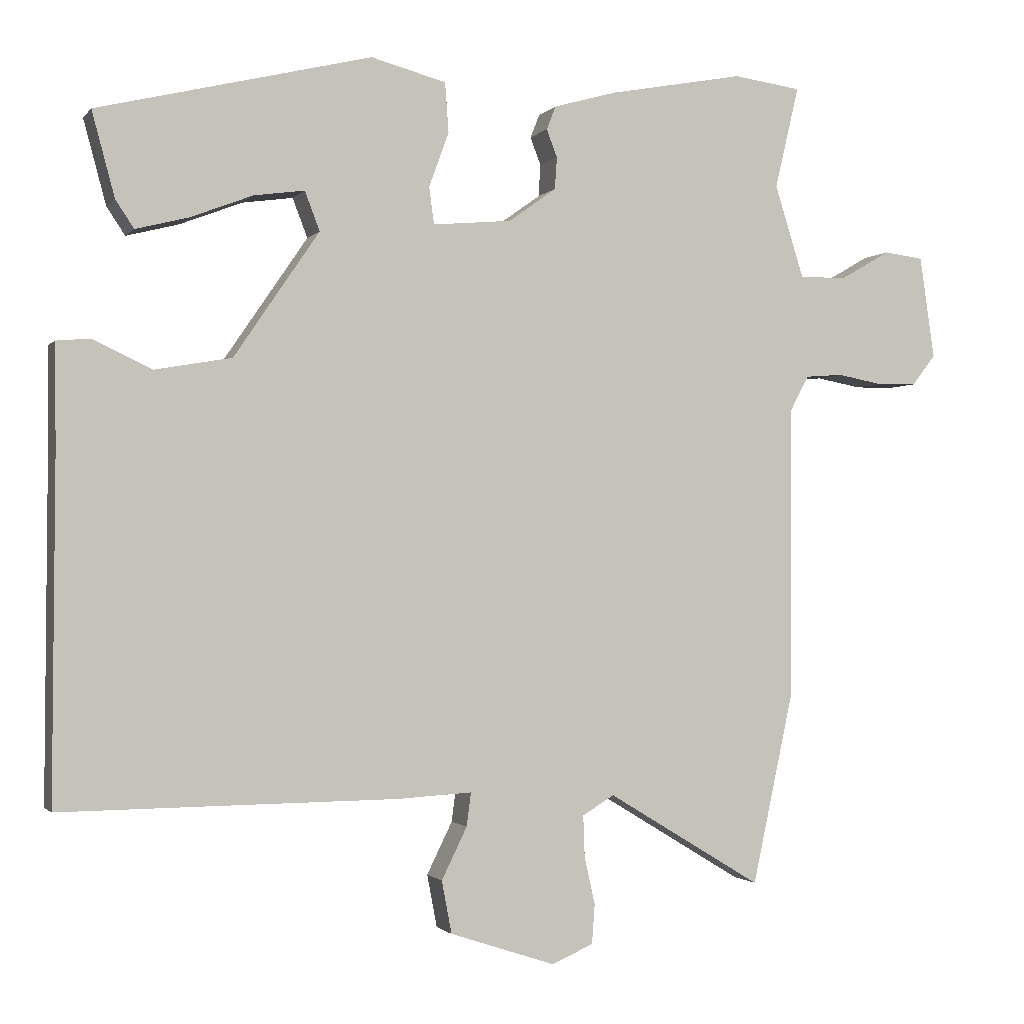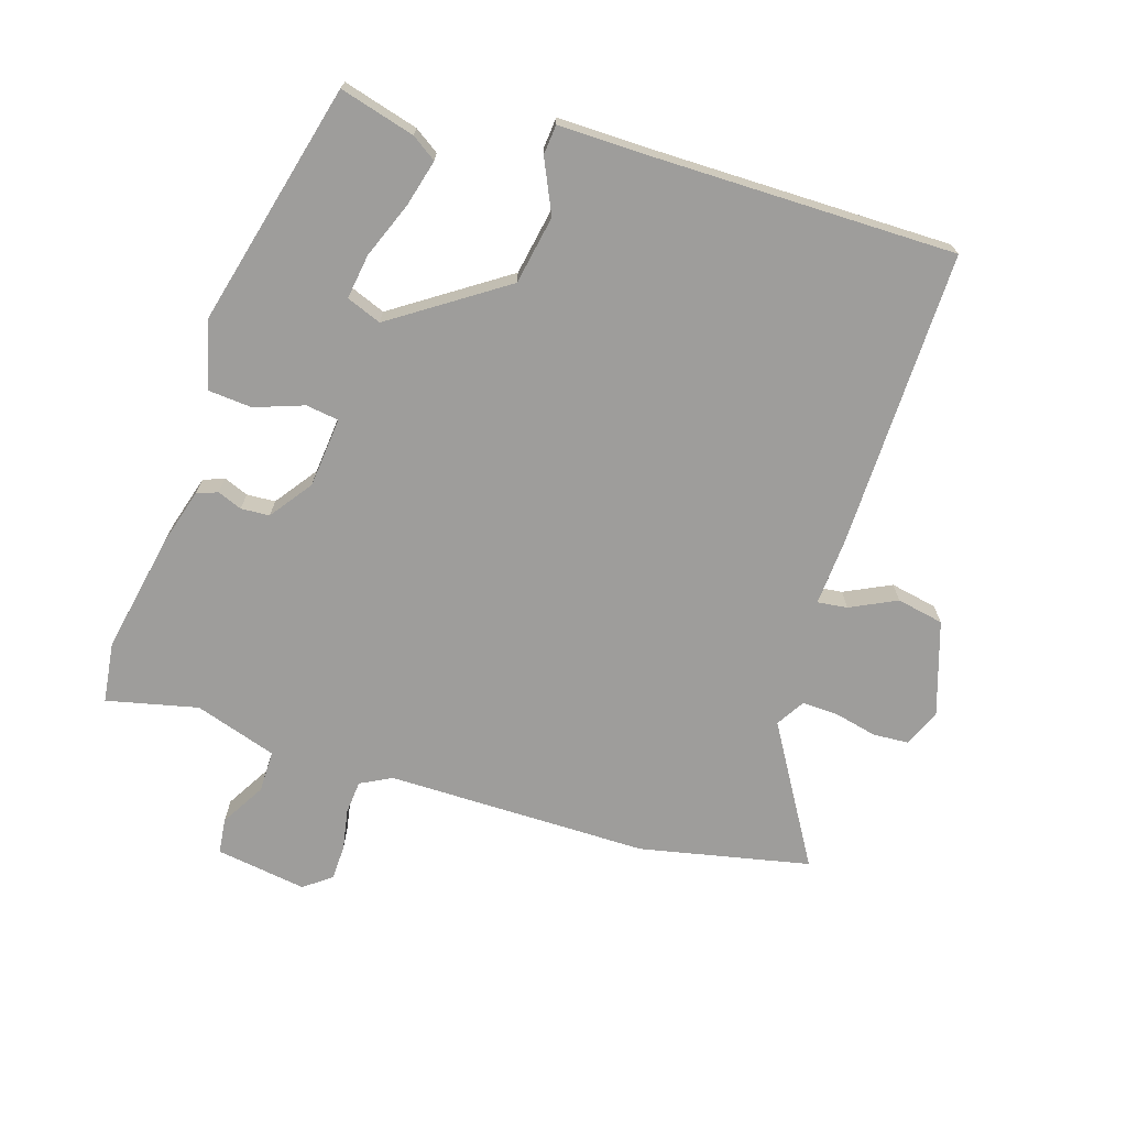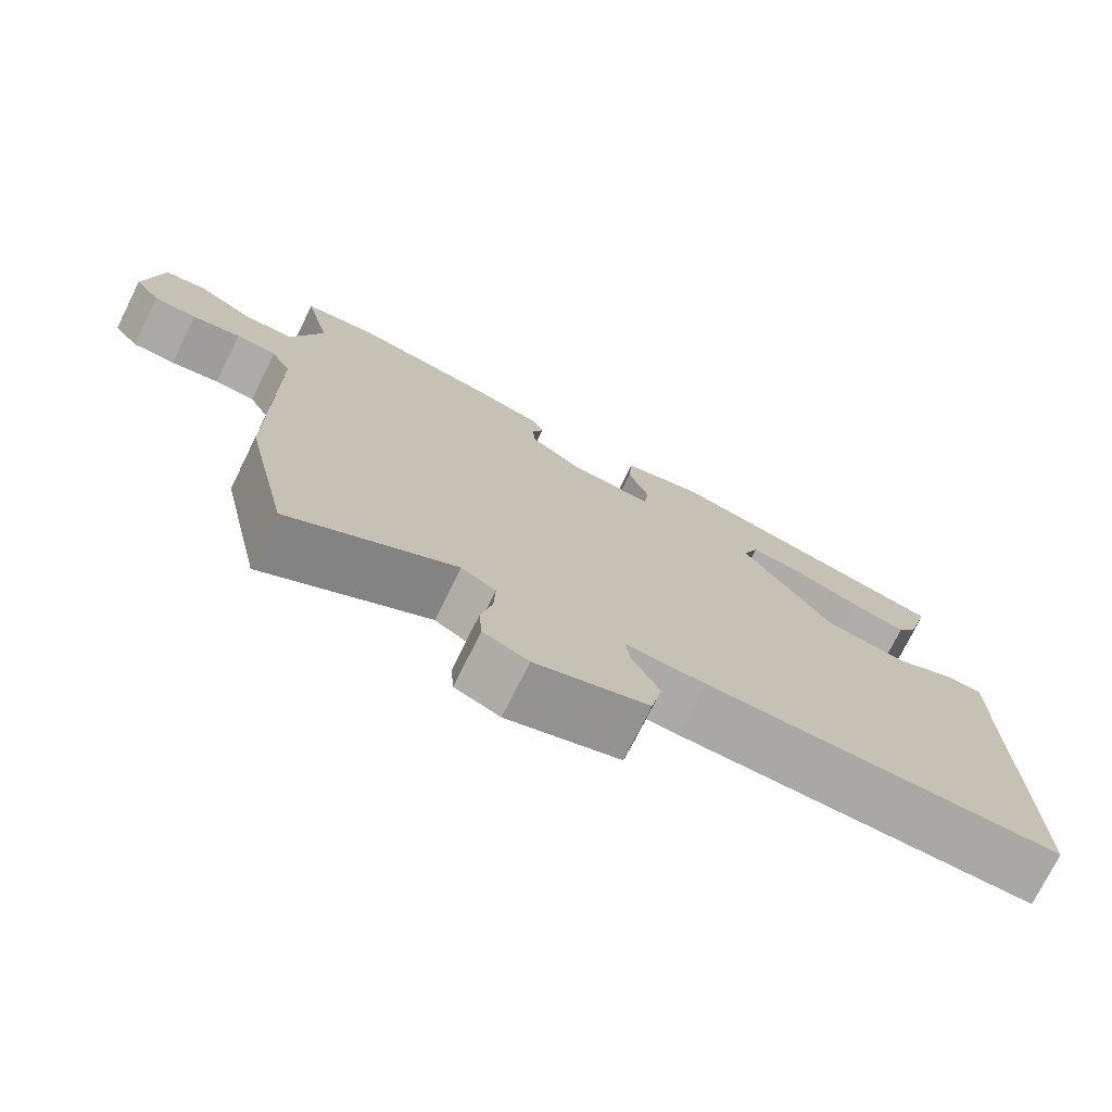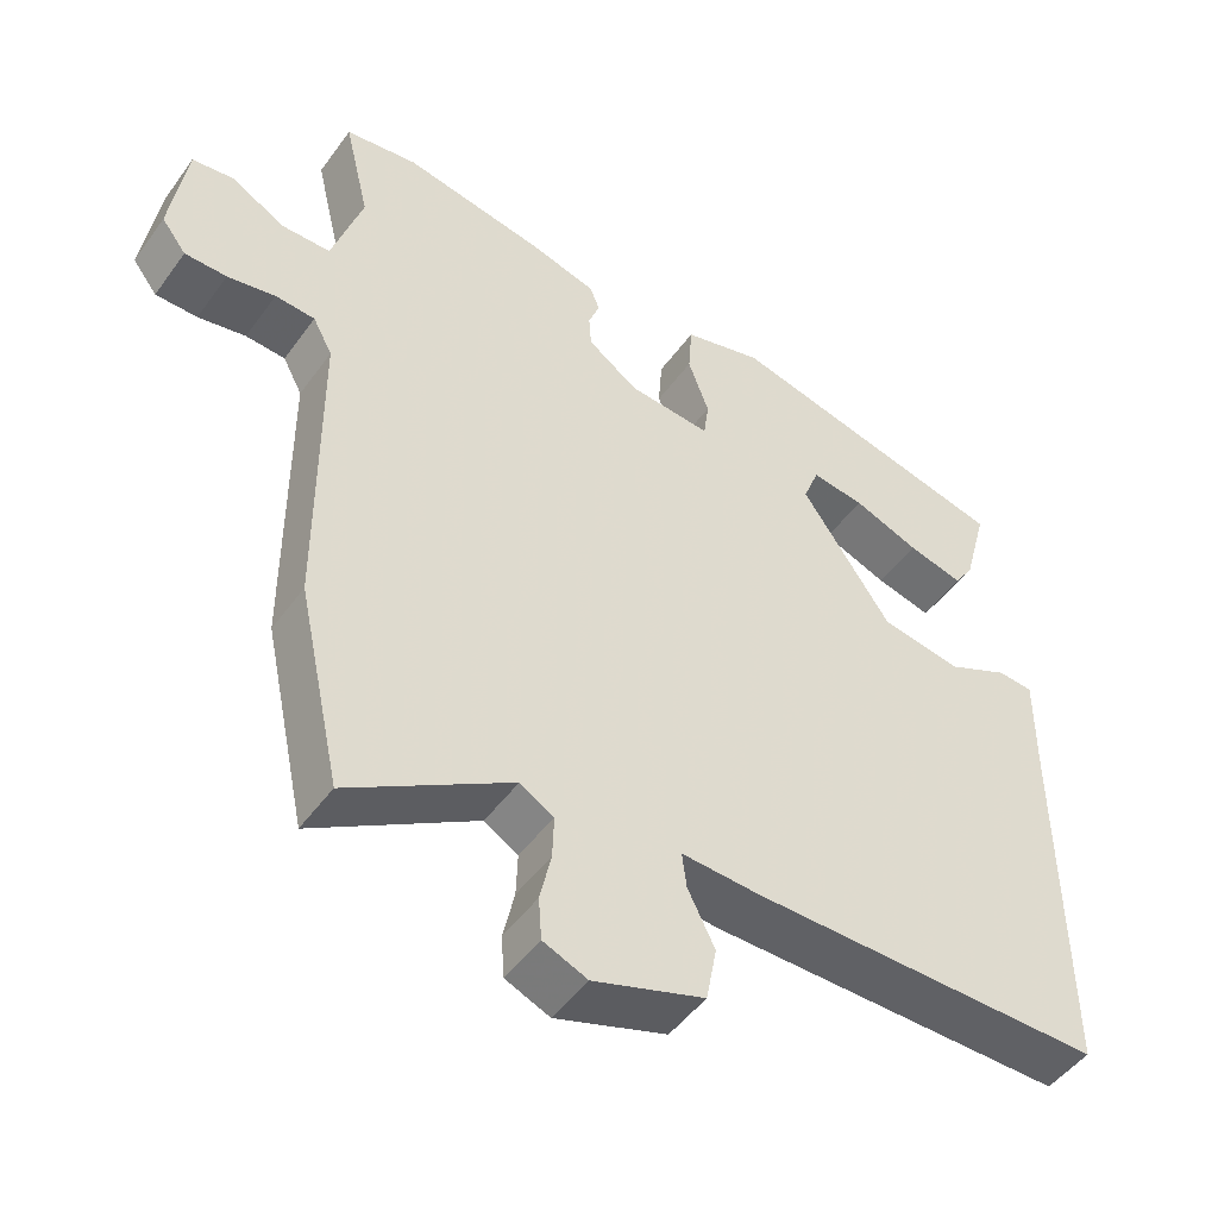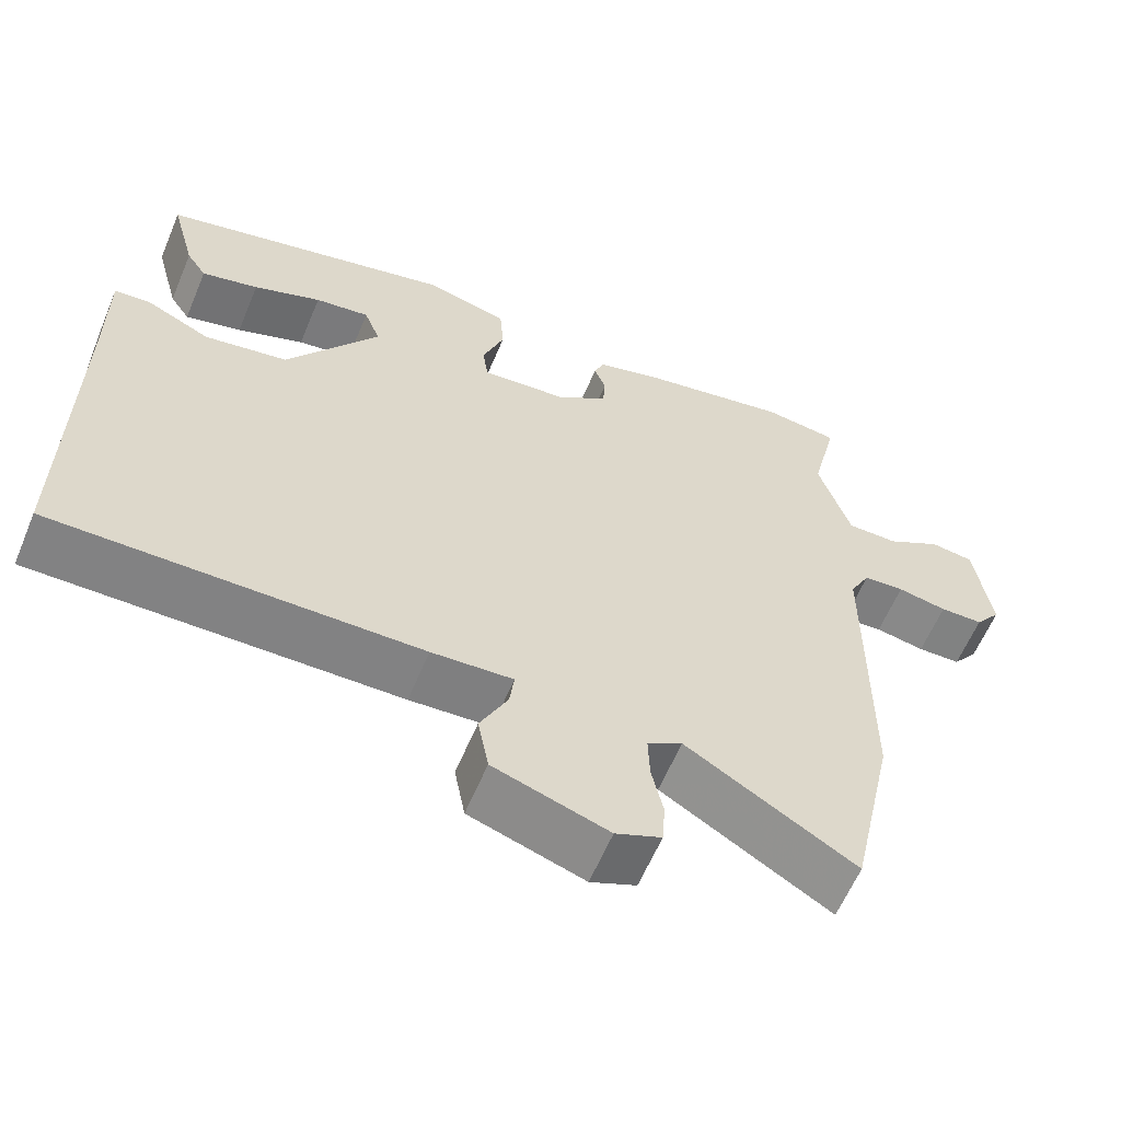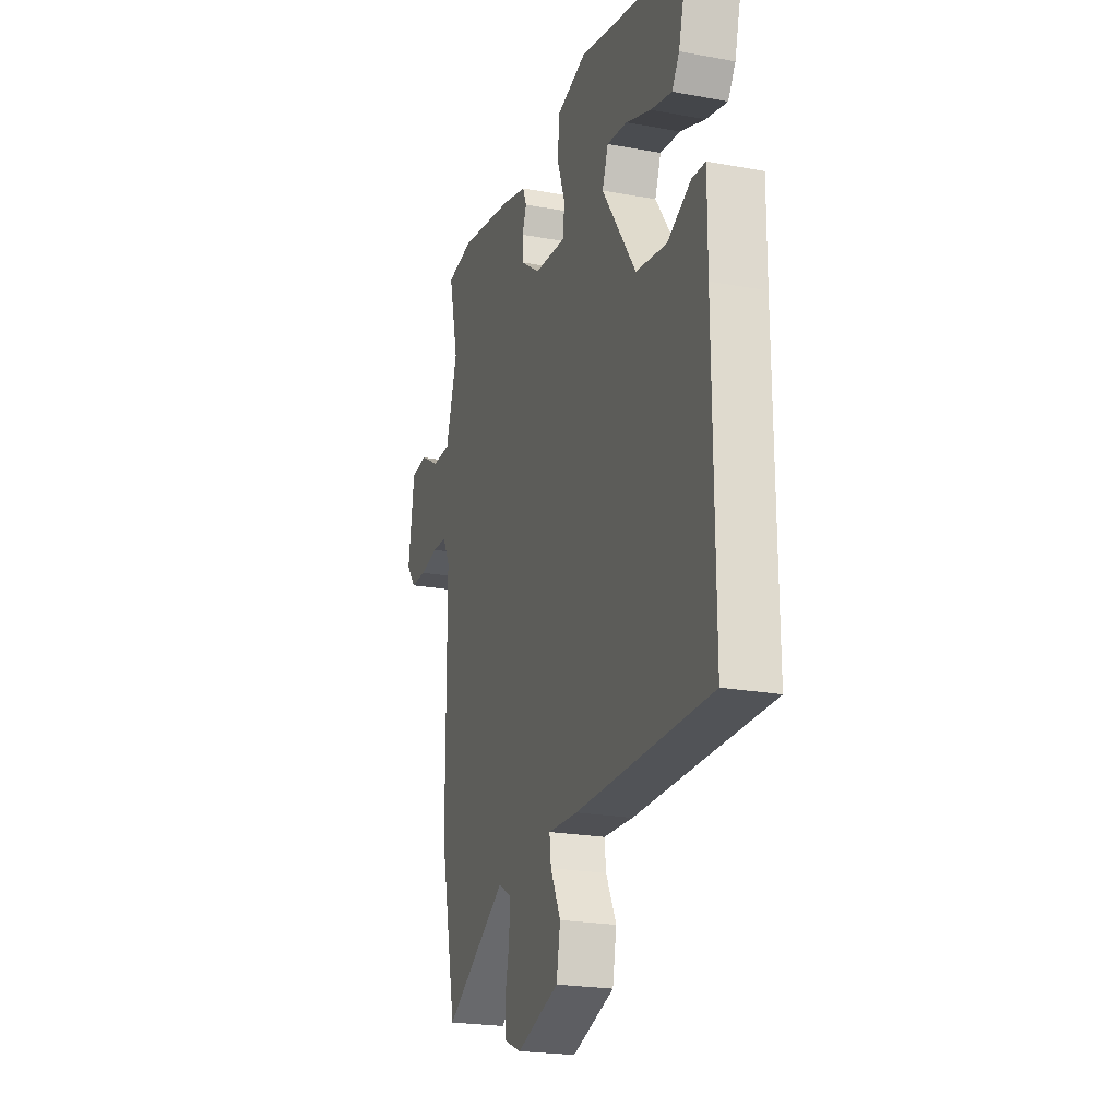
<metadata>
{"format":"obj","ext":"obj","renderer":"f3d","projection":"perspective","resolution":1024,"background":"white","views":[{"elev":-1.4,"azim":161.3,"up":"+Z"},{"elev":-70.4,"azim":72.1,"up":"+Y"},{"elev":-75.0,"azim":-26.5,"up":"+Z"},{"elev":-48.6,"azim":-34.3,"up":"+Z"},{"elev":-60.9,"azim":157.3,"up":"+Z"},{"elev":-22.3,"azim":72.3,"up":"+Z"}]}
</metadata>
<code>
v 0.492 0.07 0.405
v 0.46 0.07 0.286
v 0.434 0.07 0.247
v 0.36 0.07 0.266
v 0.272 0.07 0.3
v 0.201 0.07 0.31
v 0.18 0.07 0.255
v 0.3 0.07 0.079
v 0.408 0.07 0.06
v 0.491 0.07 0.099
v 0.538 0.07 0.095
v 0.537 0.07 -0.055
v 0.54 0.07 -0.525
v 0.068 0.07 -0.521
v -0.037 0.07 -0.515
v -0.031 0.07 -0.562
v 0.005 0.07 -0.635
v -0.009 0.07 -0.709
v -0.157 0.07 -0.758
v -0.216 0.07 -0.733
v -0.22 0.07 -0.677
v -0.205 0.07 -0.61
v -0.203 0.07 -0.552
v -0.248 0.07 -0.525
v -0.466 0.07 -0.657
v -0.524 0.07 -0.389
v -0.526 0.07 0.026
v -0.552 0.07 0.075
v -0.605 0.07 0.079
v -0.669 0.07 0.067
v -0.725 0.07 0.068
v -0.758 0.07 0.111
v -0.737 0.07 0.255
v -0.681 0.07 0.262
v -0.61 0.07 0.221
v -0.544 0.07 0.221
v -0.503 0.07 0.351
v -0.537 0.07 0.495
v -0.441 0.07 0.508
v -0.25 0.07 0.472
v -0.162 0.07 0.447
v -0.149 0.07 0.414
v -0.164 0.07 0.375
v -0.161 0.07 0.33
v -0.094 0.07 0.282
v 0.017 0.07 0.272
v 0.024 0.07 0.324
v -0.004 0.07 0.401
v 0.001 0.07 0.471
v 0.107 0.07 0.499
v 0.492 0 0.405
v 0.46 0 0.286
v 0.434 0 0.247
v 0.36 0 0.266
v 0.272 0 0.3
v 0.201 0 0.31
v 0.18 0 0.255
v 0.3 0 0.079
v 0.408 0 0.06
v 0.491 0 0.099
v 0.538 0 0.095
v 0.537 0 -0.055
v 0.54 0 -0.525
v 0.068 0 -0.521
v -0.037 0 -0.515
v -0.031 0 -0.562
v 0.005 0 -0.635
v -0.009 0 -0.709
v -0.157 0 -0.758
v -0.216 0 -0.733
v -0.22 0 -0.677
v -0.205 0 -0.61
v -0.203 0 -0.552
v -0.248 0 -0.525
v -0.466 0 -0.657
v -0.524 0 -0.389
v -0.526 0 0.026
v -0.552 0 0.075
v -0.605 0 0.079
v -0.669 0 0.067
v -0.725 0 0.068
v -0.758 0 0.111
v -0.737 0 0.255
v -0.681 0 0.262
v -0.61 0 0.221
v -0.544 0 0.221
v -0.503 0 0.351
v -0.537 0 0.495
v -0.441 0 0.508
v -0.25 0 0.472
v -0.162 0 0.447
v -0.149 0 0.414
v -0.164 0 0.375
v -0.161 0 0.33
v -0.094 0 0.282
v 0.017 0 0.272
v 0.024 0 0.324
v -0.004 0 0.401
v 0.001 0 0.471
v 0.107 0 0.499
f 49 50 1
f 48 49 1
f 47 48 1
f 46 47 1
f 41 42 43
f 40 41 43
f 39 40 43
f 38 39 43
f 37 38 43
f 36 37 43 44
f 33 34 35
f 32 33 35
f 31 32 35
f 30 31 35
f 29 30 35
f 28 29 35 36
f 36 44 45
f 28 36 45
f 27 28 45
f 27 45 46
f 26 27 46
f 25 26 46
f 24 25 46
f 20 21 22
f 19 20 22
f 18 19 22
f 17 18 22
f 16 17 22
f 15 16 22 23
f 12 13 14 15
f 15 23 24
f 12 15 24
f 11 12 24
f 10 11 24
f 9 10 24
f 3 4 5
f 2 3 5
f 1 2 5
f 1 5 6
f 46 1 6
f 24 46 6 7
f 8 9 24
f 7 8 24
f 51 100 99
f 51 99 98
f 51 98 97
f 51 97 96
f 93 92 91
f 93 91 90
f 93 90 89
f 93 89 88
f 93 88 87
f 94 93 87 86
f 85 84 83
f 85 83 82
f 85 82 81
f 85 81 80
f 85 80 79
f 86 85 79 78
f 95 94 86
f 95 86 78
f 95 78 77
f 96 95 77
f 96 77 76
f 96 76 75
f 96 75 74
f 72 71 70
f 72 70 69
f 72 69 68
f 72 68 67
f 72 67 66
f 73 72 66 65
f 65 64 63 62
f 74 73 65
f 74 65 62
f 74 62 61
f 74 61 60
f 74 60 59
f 55 54 53
f 55 53 52
f 55 52 51
f 56 55 51
f 56 51 96
f 57 56 96 74
f 74 59 58
f 74 58 57
f 1 51 52 2
f 2 52 53 3
f 3 53 54 4
f 4 54 55 5
f 5 55 56 6
f 6 56 57 7
f 7 57 58 8
f 8 58 59 9
f 9 59 60 10
f 10 60 61 11
f 11 61 62 12
f 12 62 63 13
f 13 63 64 14
f 14 64 65 15
f 15 65 66 16
f 16 66 67 17
f 17 67 68 18
f 18 68 69 19
f 19 69 70 20
f 20 70 71 21
f 21 71 72 22
f 22 72 73 23
f 23 73 74 24
f 24 74 75 25
f 25 75 76 26
f 26 76 77 27
f 27 77 78 28
f 28 78 79 29
f 29 79 80 30
f 30 80 81 31
f 31 81 82 32
f 32 82 83 33
f 33 83 84 34
f 34 84 85 35
f 35 85 86 36
f 36 86 87 37
f 37 87 88 38
f 38 88 89 39
f 39 89 90 40
f 40 90 91 41
f 41 91 92 42
f 42 92 93 43
f 43 93 94 44
f 44 94 95 45
f 45 95 96 46
f 46 96 97 47
f 47 97 98 48
f 48 98 99 49
f 49 99 100 50
f 50 100 51 1

</code>
